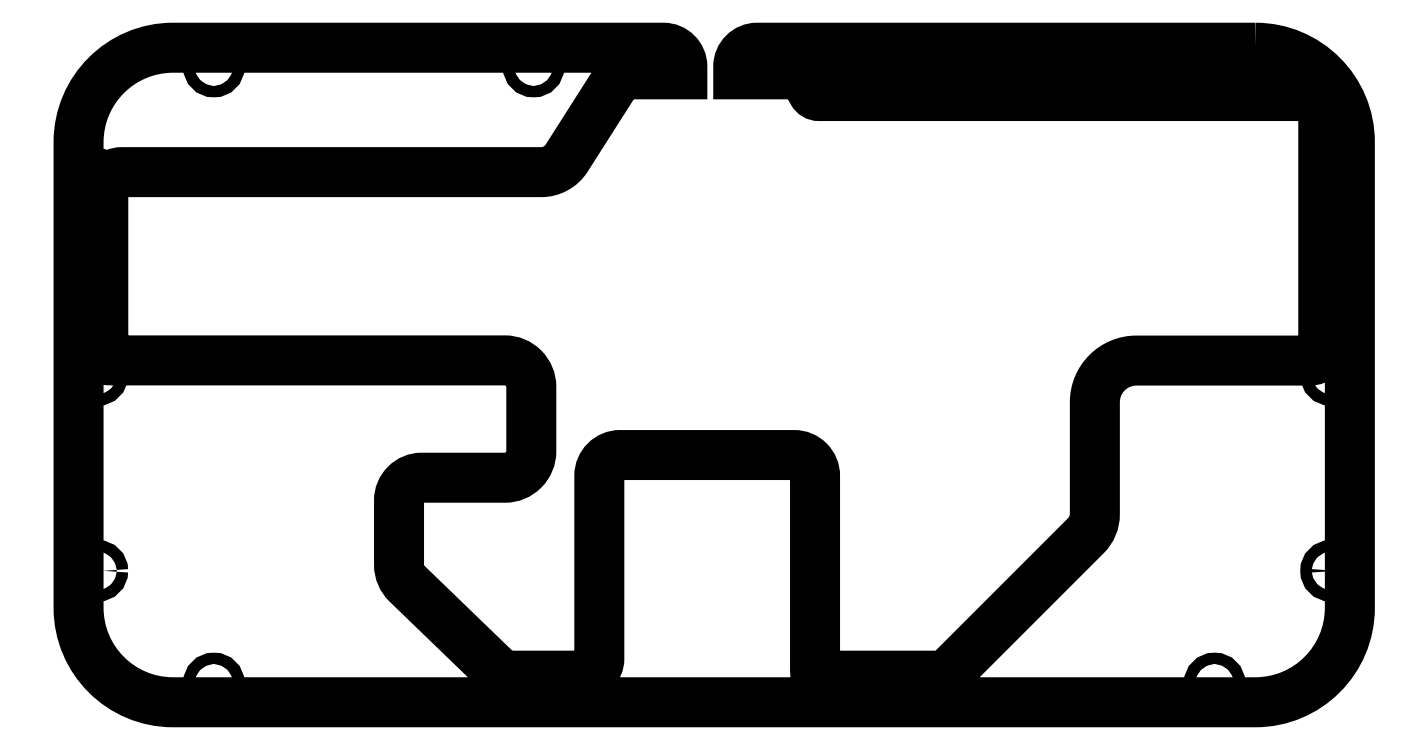
<metadata>
{"format":"dxf","ext":"dxf","renderer":"ezdxf+matplotlib","layout":"modelspace","background":"white","min_lineweight":24,"dpi":150}
</metadata>
<code>
0
SECTION
2
ENTITIES
0
LWPOLYLINE
8
0
90
56
70
1
43
0
10
361.6
20
219.8
42
-0.4142
10
386.6
20
194.8
10
386.6
20
71.58
42
-0.4142
10
361.6
20
46.58
10
75.2
20
46.58
42
-0.4142
10
50.2
20
71.58
10
50.2
20
194.8
42
-0.4142
10
75.2
20
219.8
10
205
20
219.8
42
-0.4142
10
210
20
214.8
10
210
20
212.7
10
195.7
20
212.7
42
0.2563
10
192.3
20
210.9
10
179.4
20
190.6
42
-0.2563
10
172.6
20
186.9
10
61.74
20
186.9
42
0.4142
10
56.74
20
181.9
10
56.74
20
139
42
0.4142
10
58.74
20
137
10
163
20
137
42
-0.4142
10
170
20
130
10
170
20
113
42
-0.4142
10
163
20
106
10
141
20
106
42
0.4142
10
135
20
100
10
135
20
82.97
42
0.2034
10
137.1
20
77.94
10
160.9
20
55.02
42
0.1944
10
164.3
20
53.62
10
183.5
20
53.62
42
0.4142
10
188
20
58.12
10
188
20
106.5
42
-0.4142
10
193.5
20
112
10
239.6
20
112
42
-0.4142
10
245.1
20
106.5
10
245.1
20
55.12
42
0.4142
10
246.6
20
53.62
10
277.2
20
53.62
42
0.1989
10
281.5
20
55.38
10
316.8
20
90.7
42
0.1989
10
319.1
20
96.35
10
319.1
20
126
42
-0.4142
10
330.1
20
137
10
376.1
20
137
42
0.4142
10
379.6
20
140.5
10
379.6
20
194.8
10
379.6
20
204
42
0.4142
10
376.6
20
207
10
374.8
20
207
10
246.2
20
207
42
-0.2704
10
244.4
20
208
10
242.3
20
211.7
42
0.2704
10
240.6
20
212.7
10
224.8
20
212.7
10
224.8
20
214.8
42
-0.4142
10
229.8
20
219.8
0
CIRCLE
8
0
10
350.8
20
214.8
30
0
40
1.5
210
0
220
0
230
1
0
CIRCLE
8
0
10
381.6
20
185
30
0
40
1.5
210
0
220
0
230
1
0
CIRCLE
8
0
10
381.6
20
133.2
30
0
40
1.5
210
0
220
0
230
1
0
CIRCLE
8
0
10
266.2
20
51.58
30
0
40
1.5
210
0
220
0
230
1
0
CIRCLE
8
0
10
350.8
20
51.58
30
0
40
1.5
210
0
220
0
230
1
0
CIRCLE
8
0
10
381.6
20
81.36
30
0
40
1.5
210
0
220
0
230
1
0
CIRCLE
8
0
10
170.6
20
51.58
30
0
40
1.5
210
0
220
0
230
1
0
CIRCLE
8
0
10
86
20
51.58
30
0
40
1.5
210
0
220
0
230
1
0
CIRCLE
8
0
10
55.2
20
81.36
30
0
40
1.5
210
0
220
0
230
1
0
CIRCLE
8
0
10
55.2
20
133.2
30
0
40
1.5
210
0
220
0
230
1
0
CIRCLE
8
0
10
55.2
20
185
30
0
40
1.5
210
0
220
0
230
1
0
CIRCLE
8
0
10
86
20
214.8
30
0
40
1.5
210
0
220
0
230
1
0
CIRCLE
8
0
10
170.6
20
214.8
30
0
40
1.5
210
0
220
0
230
1
0
CIRCLE
8
0
10
266.2
20
214.8
30
0
40
1.5
210
0
220
0
230
1
0
ENDSEC
0
EOF

</code>
